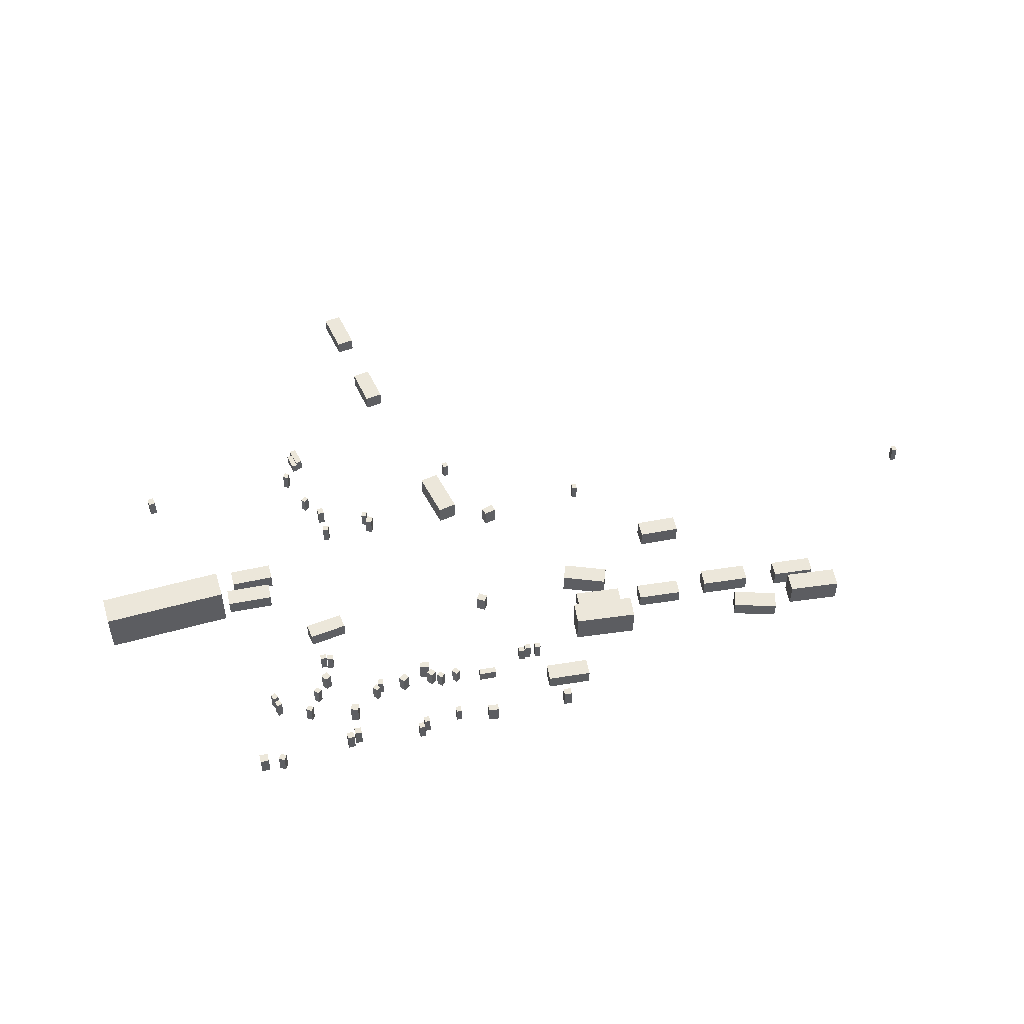
<metadata>
{"format":"obj","ext":"obj","renderer":"f3d","projection":"perspective","resolution":1024,"background":"white","views":[{"elev":50.4,"azim":178.8,"up":"+Z"}]}
</metadata>
<code>
v 18.44 -3.009 -2.24
v 18.44 -3.009 -0.3851
v 18.3 -3.817 -2.24
v 18.3 -3.817 -0.3851
v 17.77 -2.898 -2.24
v 17.77 -2.898 -0.3851
v 17.64 -3.706 -2.24
v 17.64 -3.706 -0.3851
v 3.289 -4.873 -1.788
v 3.289 -4.873 0.08114
v 2.887 -4.152 -1.788
v 2.887 -4.152 0.08114
v 4.411 -4.248 -1.788
v 4.411 -4.248 0.08114
v 4.009 -3.527 -1.788
v 4.009 -3.527 0.08114
v -9.942 5.513 -1.7
v -9.942 5.513 0.4122
v -9.676 7.312 -1.7
v -9.676 7.312 0.4122
v -5.266 4.822 -1.7
v -5.266 4.822 0.4122
v -5 6.621 -1.7
v -5 6.621 0.4122
v -25.95 5.643 -0.8608
v -25.95 5.643 0.8992
v -26.22 7.48 -0.8608
v -26.22 7.48 0.8992
v -21 6.385 -0.8608
v -21 6.385 0.8992
v -21.28 8.222 -0.8608
v -21.28 8.222 0.8992
v 11.56 27.38 -0.8847
v 11.56 27.38 0.8673
v 11.71 26.76 -0.8847
v 11.71 26.76 0.8673
v 10.99 27.24 -0.8847
v 10.99 27.24 0.8673
v 11.14 26.62 -0.8847
v 11.14 26.62 0.8673
v 16.3 20.96 -1.568
v 16.3 20.96 0.03542
v 16.41 20.33 -1.568
v 16.41 20.33 0.03542
v 15.76 20.87 -1.568
v 15.76 20.87 0.03542
v 15.86 20.24 -1.568
v 15.86 20.24 0.03542
v 25.52 -6.85 -2.226
v 25.52 -6.85 -0.5117
v 25.91 -6.34 -2.226
v 25.91 -6.34 -0.5117
v 25.95 -7.184 -2.226
v 25.95 -7.184 -0.5117
v 26.34 -6.673 -2.226
v 26.34 -6.673 -0.5117
v 27.19 -12.74 -2.005
v 27.19 -12.74 -1.052
v 27.75 -12.49 -2.005
v 27.75 -12.49 -1.052
v 27.93 -14.37 -2.005
v 27.93 -14.37 -1.052
v 28.49 -14.11 -2.005
v 28.49 -14.11 -1.052
v 11.77 -9.077 -2.122
v 11.77 -9.077 -0.0851
v 9.962 -9.936 -2.122
v 9.962 -9.936 -0.0851
v 9.514 -4.337 -2.122
v 9.514 -4.337 -0.0851
v 7.707 -5.196 -2.122
v 7.707 -5.196 -0.0851
v -29.33 9.62 -0.8694
v -29.33 9.62 0.7166
v -29.22 11.51 -0.8694
v -29.22 11.51 0.7166
v -24.67 9.338 -0.8694
v -24.67 9.338 0.7166
v -24.56 11.23 -0.8694
v -24.56 11.23 0.7166
v 33.64 6.091 -2.176
v 33.64 6.091 -0.5537
v 34.05 4.316 -2.176
v 34.05 4.316 -0.5537
v 29.28 5.087 -2.176
v 29.28 5.087 -0.5537
v 29.69 3.312 -2.176
v 29.69 3.312 -0.5537
v -0.1455 15.86 -1.634
v -0.1455 15.86 0.04675
v -0.7822 15.77 -1.634
v -0.7822 15.77 0.04675
v -0.2223 16.4 -1.634
v -0.2223 16.4 0.04675
v -0.859 16.31 -1.634
v -0.859 16.31 0.04675
v 9.42 19.42 -1.505
v 9.42 19.42 0.1648
v 8.89 19.78 -1.505
v 8.89 19.78 0.1648
v 9.73 19.87 -1.505
v 9.73 19.87 0.1648
v 9.2 20.23 -1.505
v 9.2 20.23 0.1648
v 23.56 -4.623 -2.244
v 23.56 -4.623 -0.5302
v 24.18 -4.44 -2.244
v 24.18 -4.44 -0.5302
v 23.78 -5.34 -2.244
v 23.78 -5.34 -0.5302
v 24.39 -5.157 -2.244
v 24.39 -5.157 -0.5302
v 26.58 30.4 -0.9831
v 26.58 30.4 0.8929
v 25.96 30.6 -0.9831
v 25.96 30.6 0.8929
v 26.77 31.01 -0.9831
v 26.77 31.01 0.8929
v 26.14 31.21 -0.9831
v 26.14 31.21 0.8929
v 22.24 16.55 -2.08
v 22.24 16.55 -0.3664
v 21.59 16.51 -2.08
v 21.59 16.51 -0.3664
v 22.2 17.1 -2.08
v 22.2 17.1 -0.3664
v 21.56 17.06 -2.08
v 21.56 17.06 -0.3664
v -36.18 7.279 -0.4382
v -36.18 7.279 2.019
v -36.45 9.362 -0.4382
v -36.45 9.362 2.019
v -30.86 7.982 -0.4382
v -30.86 7.982 2.019
v -31.13 10.07 -0.4382
v -31.13 10.07 2.019
v 18.99 -4.04 -2.156
v 18.99 -4.04 -0.513
v 18.87 -4.672 -2.156
v 18.87 -4.672 -0.513
v 18.45 -3.941 -2.156
v 18.45 -3.941 -0.513
v 18.33 -4.573 -2.156
v 18.33 -4.573 -0.513
v -4.43 23.71 -0.4091
v -4.43 23.71 1.474
v -4.323 23 -0.4091
v -4.323 23 1.474
v -5.225 23.59 -0.4091
v -5.225 23.59 1.474
v -5.118 22.88 -0.4091
v -5.118 22.88 1.474
v 47.06 13.15 -2.501
v 47.06 13.15 2.092
v 47.94 10.11 -2.501
v 47.94 10.11 2.092
v 34.46 9.508 -2.501
v 34.46 9.508 2.092
v 35.34 6.468 -2.501
v 35.34 6.468 2.092
v 19.34 28.72 -0.7758
v 19.34 28.72 1.1
v 19.53 28.05 -0.7758
v 19.53 28.05 1.1
v 18.65 28.53 -0.7758
v 18.65 28.53 1.1
v 18.84 27.86 -0.7758
v 18.84 27.86 1.1
v -14.54 0.33 -1.483
v -14.54 0.33 0.3672
v -14.2 -1.46 -1.483
v -14.2 -1.46 0.3672
v -18.75 -0.4727 -1.483
v -18.75 -0.4727 0.3672
v -18.41 -2.263 -1.483
v -18.41 -2.263 0.3672
v 33.92 8.918 -2.158
v 33.92 8.918 -0.5809
v 34.29 7.04 -2.158
v 34.29 7.04 -0.5809
v 29.2 8.005 -2.158
v 29.2 8.005 -0.5809
v 29.57 6.127 -2.158
v 29.57 6.127 -0.5809
v 7.547 19.77 -1.49
v 7.547 19.77 0.1661
v 8.036 19.35 -1.49
v 8.036 19.35 0.1661
v 7.192 19.35 -1.49
v 7.192 19.35 0.1661
v 7.681 18.93 -1.49
v 7.681 18.93 0.1661
v -1.312 15.68 -1.668
v -1.312 15.68 0.1157
v -1.953 15.64 -1.668
v -1.953 15.64 0.1157
v -1.349 16.23 -1.668
v -1.349 16.23 0.1157
v -1.99 16.19 -1.668
v -1.99 16.19 0.1157
v 19.13 24 -1.247
v 19.13 24 0.7965
v 18.32 24.09 -1.247
v 18.32 24.09 0.7965
v 19.21 24.74 -1.247
v 19.21 24.74 0.7965
v 18.4 24.82 -1.247
v 18.4 24.82 0.7965
v 3.966 25.78 -0.1241
v 3.966 25.78 1.662
v 4.042 25.11 -0.1241
v 4.042 25.11 1.662
v 2.891 25.65 -0.1241
v 2.891 25.65 1.662
v 2.967 24.99 -0.1241
v 2.967 24.99 1.662
v 23.15 21.4 -1.468
v 23.15 21.4 0.3076
v 22.62 21.75 -1.468
v 22.62 21.75 0.3076
v 23.47 21.87 -1.468
v 23.47 21.87 0.3076
v 22.93 22.22 -1.468
v 22.93 22.22 0.3076
v 25.06 -40.71 -5.336
v 25.06 -40.71 -3.853
v 23.3 -41.46 -5.336
v 23.3 -41.46 -3.853
v 23.18 -36.29 -5.336
v 23.18 -36.29 -3.853
v 21.42 -37.03 -5.336
v 21.42 -37.03 -3.853
v -18.1 7.217 -1.235
v -18.1 7.217 0.2904
v -18.35 8.918 -1.235
v -18.35 8.918 0.2904
v -13.53 7.902 -1.235
v -13.53 7.902 0.2904
v -13.79 9.603 -1.235
v -13.79 9.603 0.2904
v -33.66 4.852 -0.6399
v -33.66 4.852 1.117
v -33.91 6.523 -0.6399
v -33.91 6.523 1.117
v -29.36 5.498 -0.6399
v -29.36 5.498 1.117
v -29.61 7.168 -0.6399
v -29.61 7.168 1.117
v -7.081 18.44 -1.011
v -7.081 18.44 0.5152
v -7.364 20.22 -1.011
v -7.364 20.22 0.5152
v -2.618 19.14 -1.011
v -2.618 19.14 0.5152
v -2.9 20.93 -1.011
v -2.9 20.93 0.5152
v 44.66 -6.135 -2.14
v 44.66 -6.135 -0.3952
v 44.98 -6.943 -2.14
v 44.98 -6.943 -0.3952
v 44.02 -6.387 -2.14
v 44.02 -6.387 -0.3952
v 44.34 -7.195 -2.14
v 44.34 -7.195 -0.3952
v 20.81 -29.44 -4.404
v 20.81 -29.44 -2.776
v 19.05 -30.19 -4.404
v 19.05 -30.19 -2.776
v 19.07 -25.35 -4.404
v 19.07 -25.35 -2.776
v 17.31 -26.1 -4.404
v 17.31 -26.1 -2.776
v 16.5 21.18 -1.331
v 16.5 21.18 0.4088
v 16.05 21.65 -1.331
v 16.05 21.65 0.4088
v 16.89 21.56 -1.331
v 16.89 21.56 0.4088
v 16.45 22.03 -1.331
v 16.45 22.03 0.4088
v 21.07 10.83 -2.008
v 21.07 10.83 -0.5158
v 20.44 12.35 -2.008
v 20.44 12.35 -0.5158
v 24.73 12.34 -2.008
v 24.73 12.34 -0.5158
v 24.1 13.86 -2.008
v 24.1 13.86 -0.5158
v 13.99 20.2 -1.609
v 13.99 20.2 0.1428
v 13.45 19.6 -1.609
v 13.45 19.6 0.1428
v 13.44 20.69 -1.609
v 13.44 20.69 0.1428
v 12.9 20.09 -1.609
v 12.9 20.09 0.1428
v 22.17 19.34 -1.589
v 22.17 19.34 0.2545
v 21.65 19.88 -1.589
v 21.65 19.88 0.2545
v 22.68 19.83 -1.589
v 22.68 19.83 0.2545
v 22.17 20.37 -1.589
v 22.17 20.37 0.2545
v 23.99 23.88 -1.359
v 23.99 23.88 0.4382
v 23.38 24.09 -1.359
v 23.38 24.09 0.4382
v 24.17 24.39 -1.359
v 24.17 24.39 0.4382
v 23.57 24.61 -1.359
v 23.57 24.61 0.4382
v -6.565 -7.281 -1.615
v -6.565 -7.281 0.09869
v -6.469 -7.917 -1.615
v -6.469 -7.917 0.09869
v -7.107 -7.362 -1.615
v -7.107 -7.362 0.09869
v -7.011 -7.998 -1.615
v -7.011 -7.998 0.09869
v 10.47 18.74 -1.949
v 10.47 18.74 -0.2094
v 9.91 19.21 -1.949
v 9.91 19.21 -0.2094
v 10.9 19.26 -1.949
v 10.9 19.26 -0.2094
v 10.34 19.73 -1.949
v 10.34 19.73 -0.2094
v 9.332 -12.14 -2.251
v 9.332 -12.14 -0.5214
v 8.784 -12.37 -2.251
v 8.784 -12.37 -0.5214
v 9.089 -11.57 -2.251
v 9.089 -11.57 -0.5214
v 8.542 -11.8 -2.251
v 8.542 -11.8 -0.5214
v 28.72 -10.14 -2.126
v 28.72 -10.14 -0.271
v 28.55 -10.76 -2.126
v 28.55 -10.76 -0.271
v 28.2 -9.99 -2.126
v 28.2 -9.99 -0.271
v 28.03 -10.61 -2.126
v 28.03 -10.61 -0.271
v 18.59 28.08 -0.8524
v 18.59 28.08 1.024
v 18.73 27.4 -0.8524
v 18.73 27.4 1.024
v 17.89 27.94 -0.8524
v 17.89 27.94 1.024
v 18.02 27.26 -0.8524
v 18.02 27.26 1.024
v 26.71 -13.18 -2.054
v 26.71 -13.18 -0.8313
v 27.31 -12.89 -2.054
v 27.31 -12.89 -0.8313
v 27.58 -15.01 -2.054
v 27.58 -15.01 -0.8313
v 28.18 -14.72 -2.054
v 28.18 -14.72 -0.8313
v -46.24 -11.56 0.3482
v -46.24 -11.56 2.121
v -46.34 -10.92 0.3482
v -46.34 -10.92 2.121
v -45.7 -11.48 0.3482
v -45.7 -11.48 2.121
v -45.8 -10.84 0.3482
v -45.8 -10.84 2.121
v 22.88 -1.775 -2.249
v 22.88 -1.775 -0.3609
v 23.52 -1.802 -2.249
v 23.52 -1.802 -0.3609
v 22.85 -2.385 -2.249
v 22.85 -2.385 -0.3609
v 23.49 -2.412 -2.249
v 23.49 -2.412 -0.3609
v 11.02 26.57 -0.9671
v 11.02 26.57 0.7849
v 11.17 25.94 -0.9671
v 11.17 25.94 0.7849
v 10.45 26.43 -0.9671
v 10.45 26.43 0.7849
v 10.6 25.81 -0.9671
v 10.6 25.81 0.7849
v -11.25 8.045 -1.515
v -11.25 8.045 0.03853
v -11.5 9.944 -1.515
v -11.5 9.944 0.03853
v -6.408 8.685 -1.515
v -6.408 8.685 0.03853
v -6.659 10.58 -1.515
v -6.659 10.58 0.03853
v -12.47 10.46 -1.655
v -12.47 10.46 1.41
v -12.79 12.87 -1.655
v -12.79 12.87 1.41
v -6.003 11.32 -1.655
v -6.003 11.32 1.41
v -6.321 13.72 -1.655
v -6.321 13.72 1.41
v 4.882 8.234 -1.908
v 4.882 8.234 -0.2091
v 3.993 8.569 -1.908
v 3.993 8.569 -0.2091
v 5.179 9.024 -1.908
v 5.179 9.024 -0.2091
v 4.29 9.359 -1.908
v 4.29 9.359 -0.2091
v 0.5224 16.26 -1.503
v 0.5224 16.26 0.08012
v -0.1075 16.13 -1.503
v -0.1075 16.13 0.08012
v 0.4127 16.8 -1.503
v 0.4127 16.8 0.08012
v -0.2173 16.67 -1.503
v -0.2173 16.67 0.08012
v 27.31 22.84 -1.798
v 27.31 22.84 0.09269
v 26.94 23.37 -1.798
v 26.94 23.37 0.09269
v 27.76 23.15 -1.798
v 27.76 23.15 0.09269
v 27.39 23.68 -1.798
v 27.39 23.68 0.09269
v 7.5 25.7 -0.1903
v 7.5 25.7 1.393
v 7.65 25.08 -0.1903
v 7.65 25.08 1.393
v 6.967 25.57 -0.1903
v 6.967 25.57 1.393
v 7.118 24.95 -0.1903
v 7.118 24.95 1.393
v 27.8 21.94 -1.608
v 27.8 21.94 0.1061
v 27.39 22.44 -1.608
v 27.39 22.44 0.1061
v 28.23 22.29 -1.608
v 28.23 22.29 0.1061
v 27.82 22.79 -1.608
v 27.82 22.79 0.1061
v 4.886 19.56 -1.411
v 4.886 19.56 -0.3292
v 4.993 18.92 -1.411
v 4.993 18.92 -0.3292
v 3.104 19.26 -1.411
v 3.104 19.26 -0.3292
v 3.21 18.62 -1.411
v 3.21 18.62 -0.3292
v 11.68 18.81 -1.78
v 11.68 18.81 0.1631
v 11.69 18.17 -1.78
v 11.69 18.17 0.1631
v 10.7 18.79 -1.78
v 10.7 18.79 0.1631
v 10.71 18.15 -1.78
v 10.71 18.15 0.1631
v 23.02 16.56 -2.028
v 23.02 16.56 -0.3144
v 22.38 16.46 -2.028
v 22.38 16.46 -0.3144
v 22.94 17.1 -2.028
v 22.94 17.1 -0.3144
v 22.3 17 -2.028
v 22.3 17 -0.3144
v 28.17 29.83 -1.817
v 28.17 29.83 0.05853
v 27.96 30.68 -1.817
v 27.96 30.68 0.05853
v 29.03 30.04 -1.817
v 29.03 30.04 0.05853
v 28.81 30.89 -1.817
v 28.81 30.89 0.05853
f 2 4 1
f 5 2 1
f 1 4 3
f 3 5 1
f 2 8 4
f 6 2 5
f 6 8 2
f 4 8 3
f 7 5 3
f 3 8 7
f 7 6 5
f 8 6 7
f 10 12 9
f 13 10 9
f 9 12 11
f 11 13 9
f 10 16 12
f 14 10 13
f 14 16 10
f 12 16 11
f 15 13 11
f 11 16 15
f 15 14 13
f 16 14 15
f 18 20 17
f 21 18 17
f 17 20 19
f 19 21 17
f 18 24 20
f 22 18 21
f 22 24 18
f 20 24 19
f 23 21 19
f 19 24 23
f 23 22 21
f 24 22 23
f 26 28 25
f 29 26 25
f 25 28 27
f 27 29 25
f 26 32 28
f 30 26 29
f 30 32 26
f 28 32 27
f 31 29 27
f 27 32 31
f 31 30 29
f 32 30 31
f 34 36 33
f 37 34 33
f 33 36 35
f 35 37 33
f 34 40 36
f 38 34 37
f 38 40 34
f 36 40 35
f 39 37 35
f 35 40 39
f 39 38 37
f 40 38 39
f 42 44 41
f 45 42 41
f 41 44 43
f 43 45 41
f 42 48 44
f 46 42 45
f 46 48 42
f 44 48 43
f 47 45 43
f 43 48 47
f 47 46 45
f 48 46 47
f 50 52 49
f 53 50 49
f 49 52 51
f 51 53 49
f 50 56 52
f 54 50 53
f 54 56 50
f 52 56 51
f 55 53 51
f 51 56 55
f 55 54 53
f 56 54 55
f 58 60 57
f 61 58 57
f 57 60 59
f 59 61 57
f 58 64 60
f 62 58 61
f 62 64 58
f 60 64 59
f 63 61 59
f 59 64 63
f 63 62 61
f 64 62 63
f 66 68 65
f 69 66 65
f 65 68 67
f 67 69 65
f 66 72 68
f 70 66 69
f 70 72 66
f 68 72 67
f 71 69 67
f 67 72 71
f 71 70 69
f 72 70 71
f 74 76 73
f 77 74 73
f 73 76 75
f 75 77 73
f 74 80 76
f 78 74 77
f 78 80 74
f 76 80 75
f 79 77 75
f 75 80 79
f 79 78 77
f 80 78 79
f 82 84 81
f 85 82 81
f 81 84 83
f 83 85 81
f 82 88 84
f 86 82 85
f 86 88 82
f 84 88 83
f 87 85 83
f 83 88 87
f 87 86 85
f 88 86 87
f 90 92 89
f 93 90 89
f 89 92 91
f 91 93 89
f 90 96 92
f 94 90 93
f 94 96 90
f 92 96 91
f 95 93 91
f 91 96 95
f 95 94 93
f 96 94 95
f 98 100 97
f 101 98 97
f 97 100 99
f 99 101 97
f 98 104 100
f 102 98 101
f 102 104 98
f 100 104 99
f 103 101 99
f 99 104 103
f 103 102 101
f 104 102 103
f 106 108 105
f 109 106 105
f 105 108 107
f 107 109 105
f 106 112 108
f 110 106 109
f 110 112 106
f 108 112 107
f 111 109 107
f 107 112 111
f 111 110 109
f 112 110 111
f 114 116 113
f 117 114 113
f 113 116 115
f 115 117 113
f 114 120 116
f 118 114 117
f 118 120 114
f 116 120 115
f 119 117 115
f 115 120 119
f 119 118 117
f 120 118 119
f 122 124 121
f 125 122 121
f 121 124 123
f 123 125 121
f 122 128 124
f 126 122 125
f 126 128 122
f 124 128 123
f 127 125 123
f 123 128 127
f 127 126 125
f 128 126 127
f 130 132 129
f 133 130 129
f 129 132 131
f 131 133 129
f 130 136 132
f 134 130 133
f 134 136 130
f 132 136 131
f 135 133 131
f 131 136 135
f 135 134 133
f 136 134 135
f 138 140 137
f 141 138 137
f 137 140 139
f 139 141 137
f 138 144 140
f 142 138 141
f 142 144 138
f 140 144 139
f 143 141 139
f 139 144 143
f 143 142 141
f 144 142 143
f 146 148 145
f 149 146 145
f 145 148 147
f 147 149 145
f 146 152 148
f 150 146 149
f 150 152 146
f 148 152 147
f 151 149 147
f 147 152 151
f 151 150 149
f 152 150 151
f 154 156 153
f 157 154 153
f 153 156 155
f 155 157 153
f 154 160 156
f 158 154 157
f 158 160 154
f 156 160 155
f 159 157 155
f 155 160 159
f 159 158 157
f 160 158 159
f 162 164 161
f 165 162 161
f 161 164 163
f 163 165 161
f 162 168 164
f 166 162 165
f 166 168 162
f 164 168 163
f 167 165 163
f 163 168 167
f 167 166 165
f 168 166 167
f 170 172 169
f 173 170 169
f 169 172 171
f 171 173 169
f 170 176 172
f 174 170 173
f 174 176 170
f 172 176 171
f 175 173 171
f 171 176 175
f 175 174 173
f 176 174 175
f 178 180 177
f 181 178 177
f 177 180 179
f 179 181 177
f 178 184 180
f 182 178 181
f 182 184 178
f 180 184 179
f 183 181 179
f 179 184 183
f 183 182 181
f 184 182 183
f 186 188 185
f 189 186 185
f 185 188 187
f 187 189 185
f 186 192 188
f 190 186 189
f 190 192 186
f 188 192 187
f 191 189 187
f 187 192 191
f 191 190 189
f 192 190 191
f 194 196 193
f 197 194 193
f 193 196 195
f 195 197 193
f 194 200 196
f 198 194 197
f 198 200 194
f 196 200 195
f 199 197 195
f 195 200 199
f 199 198 197
f 200 198 199
f 202 204 201
f 205 202 201
f 201 204 203
f 203 205 201
f 202 208 204
f 206 202 205
f 206 208 202
f 204 208 203
f 207 205 203
f 203 208 207
f 207 206 205
f 208 206 207
f 210 212 209
f 213 210 209
f 209 212 211
f 211 213 209
f 210 216 212
f 214 210 213
f 214 216 210
f 212 216 211
f 215 213 211
f 211 216 215
f 215 214 213
f 216 214 215
f 218 220 217
f 221 218 217
f 217 220 219
f 219 221 217
f 218 224 220
f 222 218 221
f 222 224 218
f 220 224 219
f 223 221 219
f 219 224 223
f 223 222 221
f 224 222 223
f 226 228 225
f 229 226 225
f 225 228 227
f 227 229 225
f 226 232 228
f 230 226 229
f 230 232 226
f 228 232 227
f 231 229 227
f 227 232 231
f 231 230 229
f 232 230 231
f 234 236 233
f 237 234 233
f 233 236 235
f 235 237 233
f 234 240 236
f 238 234 237
f 238 240 234
f 236 240 235
f 239 237 235
f 235 240 239
f 239 238 237
f 240 238 239
f 242 244 241
f 245 242 241
f 241 244 243
f 243 245 241
f 242 248 244
f 246 242 245
f 246 248 242
f 244 248 243
f 247 245 243
f 243 248 247
f 247 246 245
f 248 246 247
f 250 252 249
f 253 250 249
f 249 252 251
f 251 253 249
f 250 256 252
f 254 250 253
f 254 256 250
f 252 256 251
f 255 253 251
f 251 256 255
f 255 254 253
f 256 254 255
f 258 260 257
f 261 258 257
f 257 260 259
f 259 261 257
f 258 264 260
f 262 258 261
f 262 264 258
f 260 264 259
f 263 261 259
f 259 264 263
f 263 262 261
f 264 262 263
f 266 268 265
f 269 266 265
f 265 268 267
f 267 269 265
f 266 272 268
f 270 266 269
f 270 272 266
f 268 272 267
f 271 269 267
f 267 272 271
f 271 270 269
f 272 270 271
f 274 276 273
f 277 274 273
f 273 276 275
f 275 277 273
f 274 280 276
f 278 274 277
f 278 280 274
f 276 280 275
f 279 277 275
f 275 280 279
f 279 278 277
f 280 278 279
f 282 284 281
f 285 282 281
f 281 284 283
f 283 285 281
f 282 288 284
f 286 282 285
f 286 288 282
f 284 288 283
f 287 285 283
f 283 288 287
f 287 286 285
f 288 286 287
f 290 292 289
f 293 290 289
f 289 292 291
f 291 293 289
f 290 296 292
f 294 290 293
f 294 296 290
f 292 296 291
f 295 293 291
f 291 296 295
f 295 294 293
f 296 294 295
f 298 300 297
f 301 298 297
f 297 300 299
f 299 301 297
f 298 304 300
f 302 298 301
f 302 304 298
f 300 304 299
f 303 301 299
f 299 304 303
f 303 302 301
f 304 302 303
f 306 308 305
f 309 306 305
f 305 308 307
f 307 309 305
f 306 312 308
f 310 306 309
f 310 312 306
f 308 312 307
f 311 309 307
f 307 312 311
f 311 310 309
f 312 310 311
f 314 316 313
f 317 314 313
f 313 316 315
f 315 317 313
f 314 320 316
f 318 314 317
f 318 320 314
f 316 320 315
f 319 317 315
f 315 320 319
f 319 318 317
f 320 318 319
f 322 324 321
f 325 322 321
f 321 324 323
f 323 325 321
f 322 328 324
f 326 322 325
f 326 328 322
f 324 328 323
f 327 325 323
f 323 328 327
f 327 326 325
f 328 326 327
f 330 332 329
f 333 330 329
f 329 332 331
f 331 333 329
f 330 336 332
f 334 330 333
f 334 336 330
f 332 336 331
f 335 333 331
f 331 336 335
f 335 334 333
f 336 334 335
f 338 340 337
f 341 338 337
f 337 340 339
f 339 341 337
f 338 344 340
f 342 338 341
f 342 344 338
f 340 344 339
f 343 341 339
f 339 344 343
f 343 342 341
f 344 342 343
f 346 348 345
f 349 346 345
f 345 348 347
f 347 349 345
f 346 352 348
f 350 346 349
f 350 352 346
f 348 352 347
f 351 349 347
f 347 352 351
f 351 350 349
f 352 350 351
f 354 356 353
f 357 354 353
f 353 356 355
f 355 357 353
f 354 360 356
f 358 354 357
f 358 360 354
f 356 360 355
f 359 357 355
f 355 360 359
f 359 358 357
f 360 358 359
f 362 364 361
f 365 362 361
f 361 364 363
f 363 365 361
f 362 368 364
f 366 362 365
f 366 368 362
f 364 368 363
f 367 365 363
f 363 368 367
f 367 366 365
f 368 366 367
f 370 372 369
f 373 370 369
f 369 372 371
f 371 373 369
f 370 376 372
f 374 370 373
f 374 376 370
f 372 376 371
f 375 373 371
f 371 376 375
f 375 374 373
f 376 374 375
f 378 380 377
f 381 378 377
f 377 380 379
f 379 381 377
f 378 384 380
f 382 378 381
f 382 384 378
f 380 384 379
f 383 381 379
f 379 384 383
f 383 382 381
f 384 382 383
f 386 388 385
f 389 386 385
f 385 388 387
f 387 389 385
f 386 392 388
f 390 386 389
f 390 392 386
f 388 392 387
f 391 389 387
f 387 392 391
f 391 390 389
f 392 390 391
f 394 396 393
f 397 394 393
f 393 396 395
f 395 397 393
f 394 400 396
f 398 394 397
f 398 400 394
f 396 400 395
f 399 397 395
f 395 400 399
f 399 398 397
f 400 398 399
f 402 404 401
f 405 402 401
f 401 404 403
f 403 405 401
f 402 408 404
f 406 402 405
f 406 408 402
f 404 408 403
f 407 405 403
f 403 408 407
f 407 406 405
f 408 406 407
f 410 412 409
f 413 410 409
f 409 412 411
f 411 413 409
f 410 416 412
f 414 410 413
f 414 416 410
f 412 416 411
f 415 413 411
f 411 416 415
f 415 414 413
f 416 414 415
f 418 420 417
f 421 418 417
f 417 420 419
f 419 421 417
f 418 424 420
f 422 418 421
f 422 424 418
f 420 424 419
f 423 421 419
f 419 424 423
f 423 422 421
f 424 422 423
f 426 428 425
f 429 426 425
f 425 428 427
f 427 429 425
f 426 432 428
f 430 426 429
f 430 432 426
f 428 432 427
f 431 429 427
f 427 432 431
f 431 430 429
f 432 430 431
f 434 436 433
f 437 434 433
f 433 436 435
f 435 437 433
f 434 440 436
f 438 434 437
f 438 440 434
f 436 440 435
f 439 437 435
f 435 440 439
f 439 438 437
f 440 438 439
f 442 444 441
f 445 442 441
f 441 444 443
f 443 445 441
f 442 448 444
f 446 442 445
f 446 448 442
f 444 448 443
f 447 445 443
f 443 448 447
f 447 446 445
f 448 446 447
f 450 452 449
f 453 450 449
f 449 452 451
f 451 453 449
f 450 456 452
f 454 450 453
f 454 456 450
f 452 456 451
f 455 453 451
f 451 456 455
f 455 454 453
f 456 454 455
f 458 460 457
f 461 458 457
f 457 460 459
f 459 461 457
f 458 464 460
f 462 458 461
f 462 464 458
f 460 464 459
f 463 461 459
f 459 464 463
f 463 462 461
f 464 462 463
f 466 468 465
f 469 466 465
f 465 468 467
f 467 469 465
f 466 472 468
f 470 466 469
f 470 472 466
f 468 472 467
f 471 469 467
f 467 472 471
f 471 470 469
f 472 470 471

</code>
